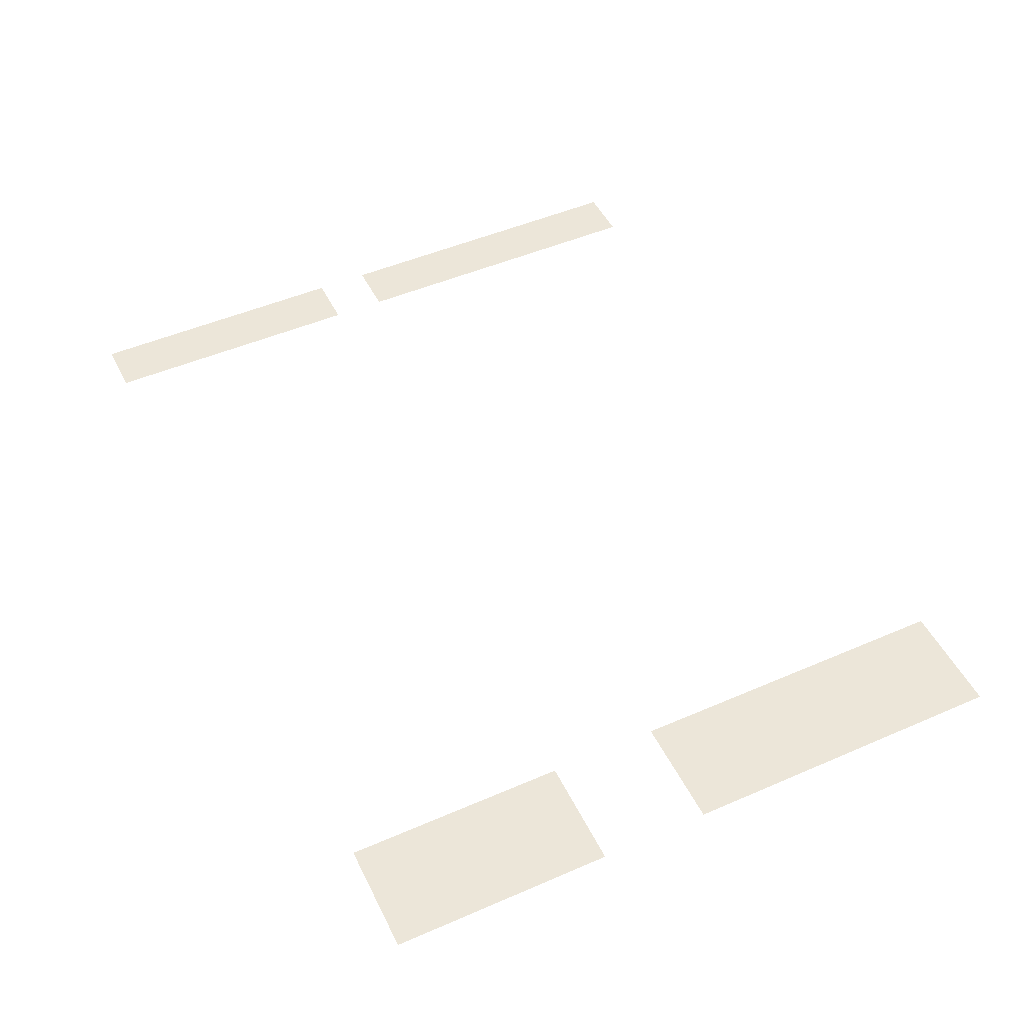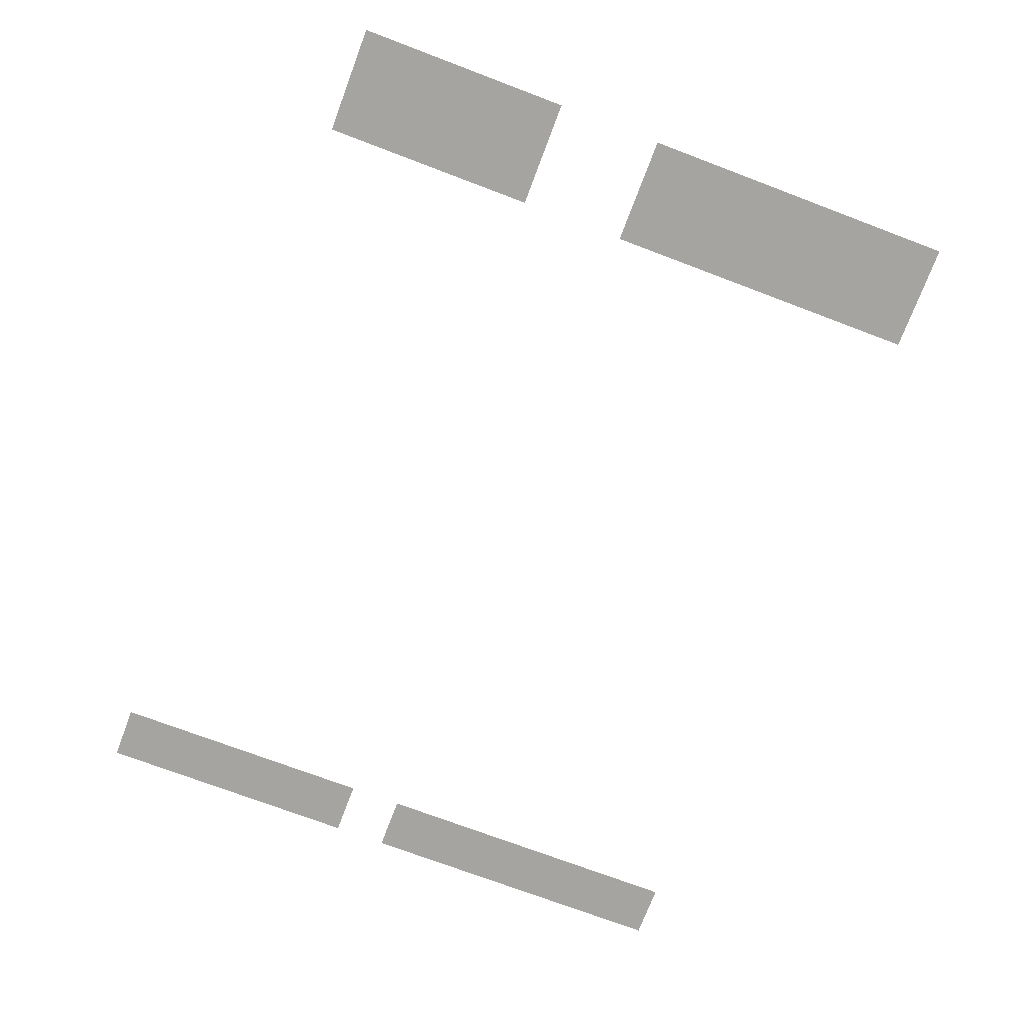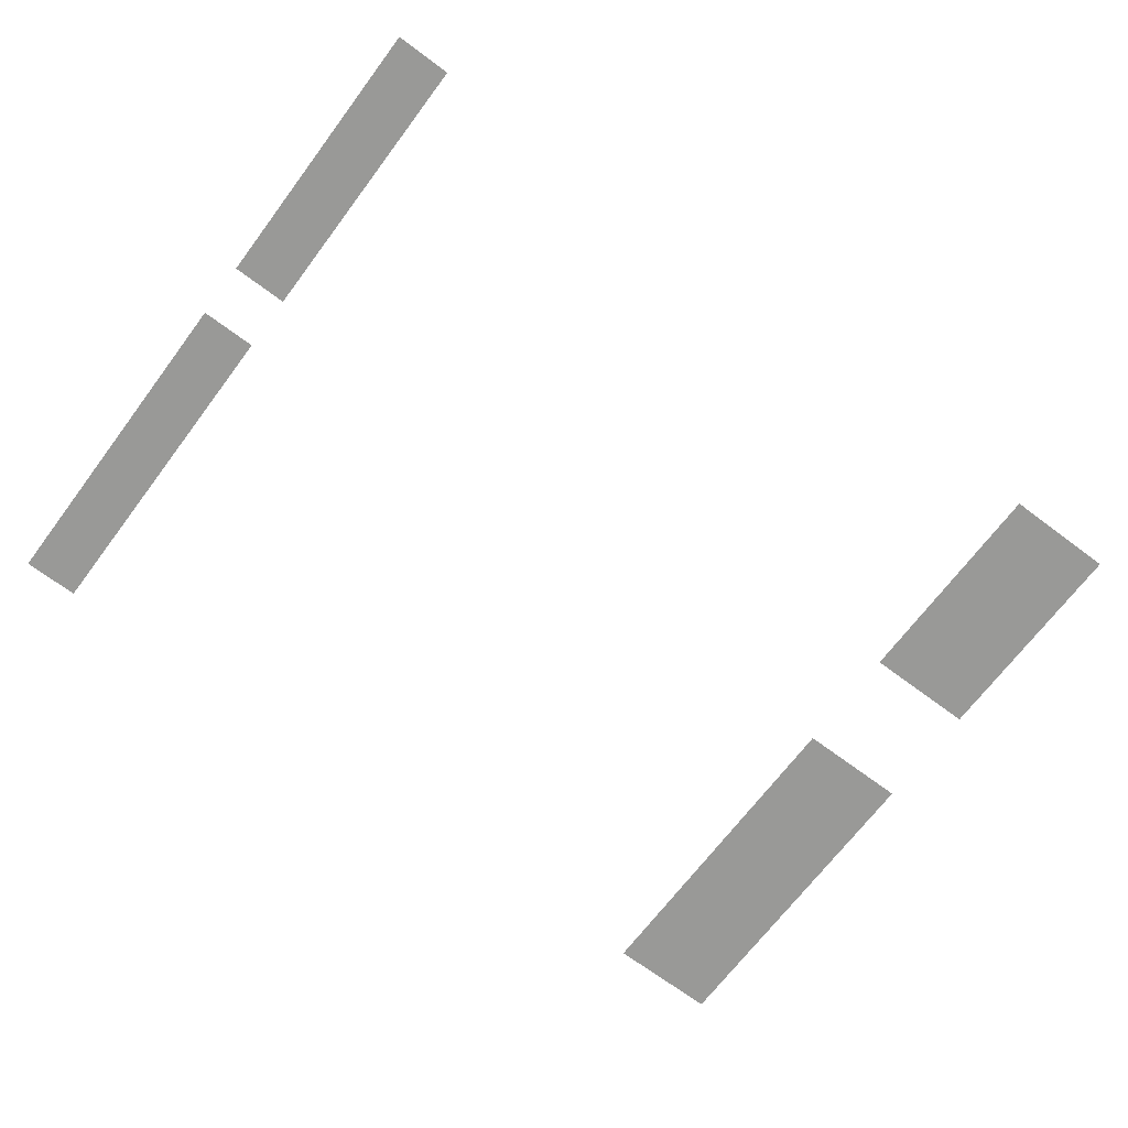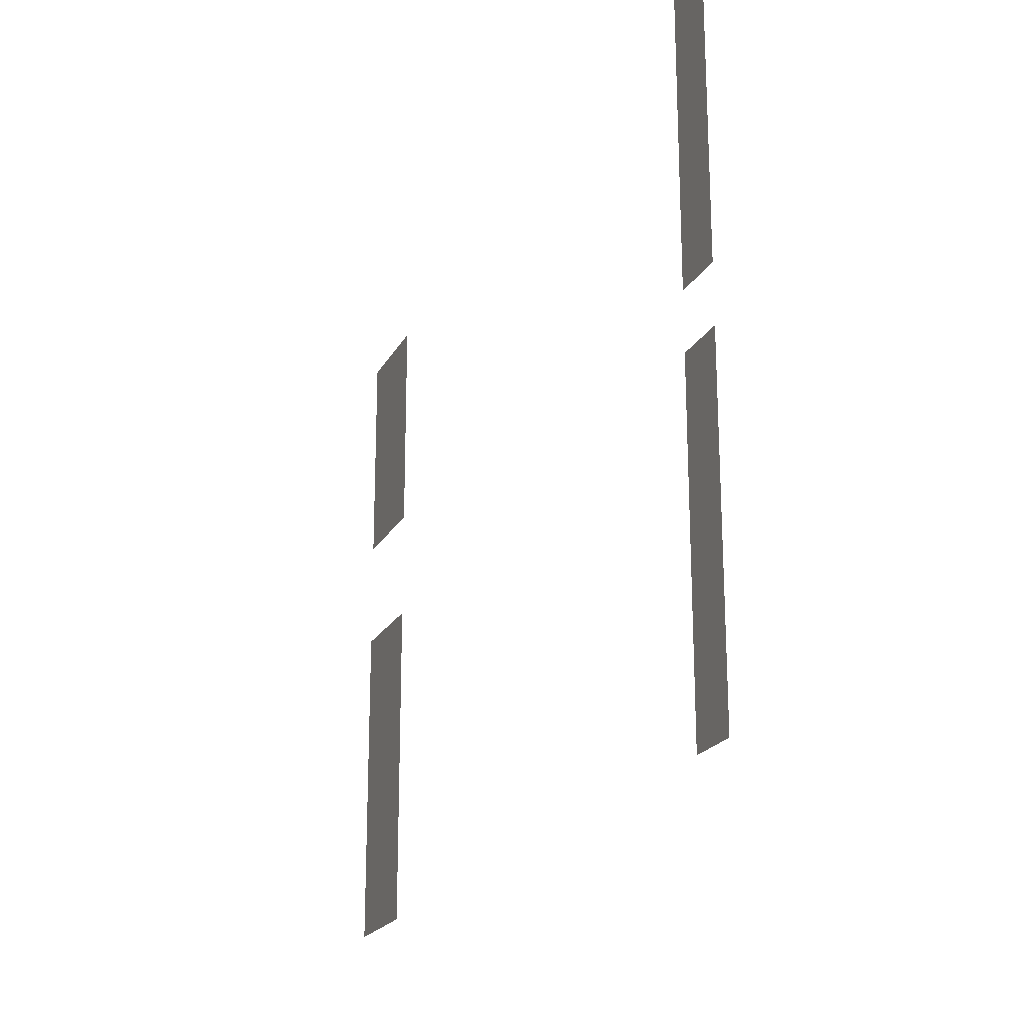
<metadata>
{"format":"obj","ext":"obj","renderer":"f3d","projection":"perspective","resolution":1024,"background":"white","views":[{"elev":49.2,"azim":-115.6,"up":"+Z"},{"elev":-73.5,"azim":-110.7,"up":"+Z"},{"elev":-68.8,"azim":143.1,"up":"+Z"},{"elev":-20.7,"azim":69.0,"up":"+Y"}]}
</metadata>
<code>
v 0 -0.64 0
v -0.64 -0.64 0
v -0.64 0 0
v 0 0 0
v -8.96 -0.64 0
v -9.6 -0.64 0
v -9.6 0 0
v -8.96 0 0
v -9.6 -0.64 0
v -10.24 -0.64 0
v -10.24 0 0
v -9.6 0 0
v 0 -1.28 0
v -0.64 -1.28 0
v -0.64 -0.64 0
v 0 -0.64 0
v -8.96 -1.28 0
v -9.6 -1.28 0
v -9.6 -0.64 0
v -8.96 -0.64 0
v -9.6 -1.28 0
v -10.24 -1.28 0
v -10.24 -0.64 0
v -9.6 -0.64 0
v 0 -1.92 0
v -0.64 -1.92 0
v -0.64 -1.28 0
v 0 -1.28 0
v -8.96 -1.92 0
v -9.6 -1.92 0
v -9.6 -1.28 0
v -8.96 -1.28 0
v -9.6 -1.92 0
v -10.24 -1.92 0
v -10.24 -1.28 0
v -9.6 -1.28 0
v 0 -2.56 0
v -0.64 -2.56 0
v -0.64 -1.92 0
v 0 -1.92 0
v -8.96 -2.56 0
v -9.6 -2.56 0
v -9.6 -1.92 0
v -8.96 -1.92 0
v -9.6 -2.56 0
v -10.24 -2.56 0
v -10.24 -1.92 0
v -9.6 -1.92 0
v 0 -3.2 0
v -0.64 -3.2 0
v -0.64 -2.56 0
v 0 -2.56 0
v 0 -4.48 0
v -0.64 -4.48 0
v -0.64 -3.84 0
v 0 -3.84 0
v -8.96 -4.48 0
v -9.6 -4.48 0
v -9.6 -3.84 0
v -8.96 -3.84 0
v -9.6 -4.48 0
v -10.24 -4.48 0
v -10.24 -3.84 0
v -9.6 -3.84 0
v 0 -5.12 0
v -0.64 -5.12 0
v -0.64 -4.48 0
v 0 -4.48 0
v -8.96 -5.12 0
v -9.6 -5.12 0
v -9.6 -4.48 0
v -8.96 -4.48 0
v -9.6 -5.12 0
v -10.24 -5.12 0
v -10.24 -4.48 0
v -9.6 -4.48 0
v 0 -5.76 0
v -0.64 -5.76 0
v -0.64 -5.12 0
v 0 -5.12 0
v -8.96 -5.76 0
v -9.6 -5.76 0
v -9.6 -5.12 0
v -8.96 -5.12 0
v -9.6 -5.76 0
v -10.24 -5.76 0
v -10.24 -5.12 0
v -9.6 -5.12 0
v 0 -6.4 0
v -0.64 -6.4 0
v -0.64 -5.76 0
v 0 -5.76 0
v -8.96 -6.4 0
v -9.6 -6.4 0
v -9.6 -5.76 0
v -8.96 -5.76 0
v -9.6 -6.4 0
v -10.24 -6.4 0
v -10.24 -5.76 0
v -9.6 -5.76 0
v 0 -7.04 0
v -0.64 -7.04 0
v -0.64 -6.4 0
v 0 -6.4 0
v -8.96 -7.04 0
v -9.6 -7.04 0
v -9.6 -6.4 0
v -8.96 -6.4 0
v -9.6 -7.04 0
v -10.24 -7.04 0
v -10.24 -6.4 0
v -9.6 -6.4 0
v 0 -7.68 0
v -0.64 -7.68 0
v -0.64 -7.04 0
v 0 -7.04 0
v -8.96 -7.68 0
v -9.6 -7.68 0
v -9.6 -7.04 0
v -8.96 -7.04 0
v -9.6 -7.68 0
v -10.24 -7.68 0
v -10.24 -7.04 0
v -9.6 -7.04 0
g BM2._mesh_0233
f 1 2 3 4
f 5 6 7 8
f 9 10 11 12
f 13 14 15 16
f 17 18 19 20
f 21 22 23 24
f 25 26 27 28
f 29 30 31 32
f 33 34 35 36
f 37 38 39 40
f 41 42 43 44
f 45 46 47 48
f 49 50 51 52
f 53 54 55 56
f 57 58 59 60
f 61 62 63 64
f 65 66 67 68
f 69 70 71 72
f 73 74 75 76
f 77 78 79 80
f 81 82 83 84
f 85 86 87 88
f 89 90 91 92
f 93 94 95 96
f 97 98 99 100
f 101 102 103 104
f 105 106 107 108
f 109 110 111 112
f 113 114 115 116
f 117 118 119 120
f 121 122 123 124

</code>
